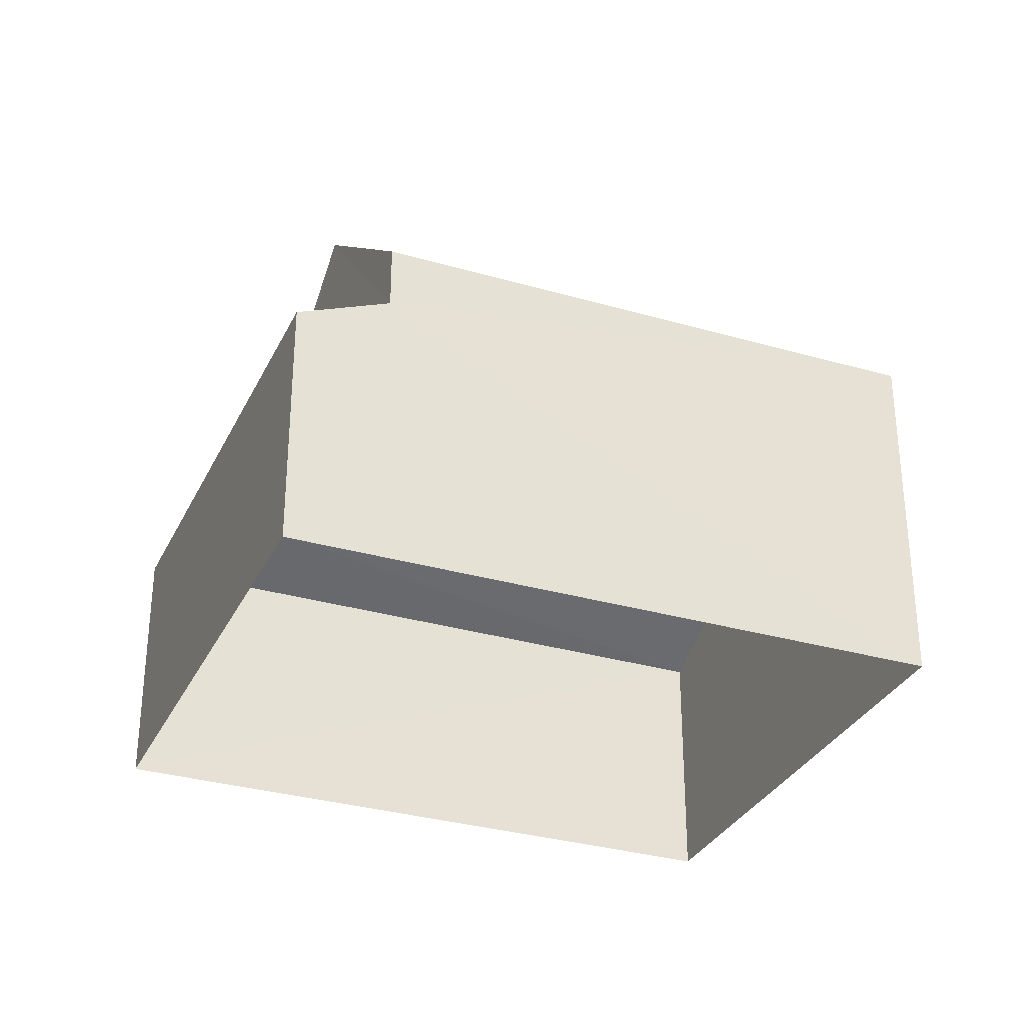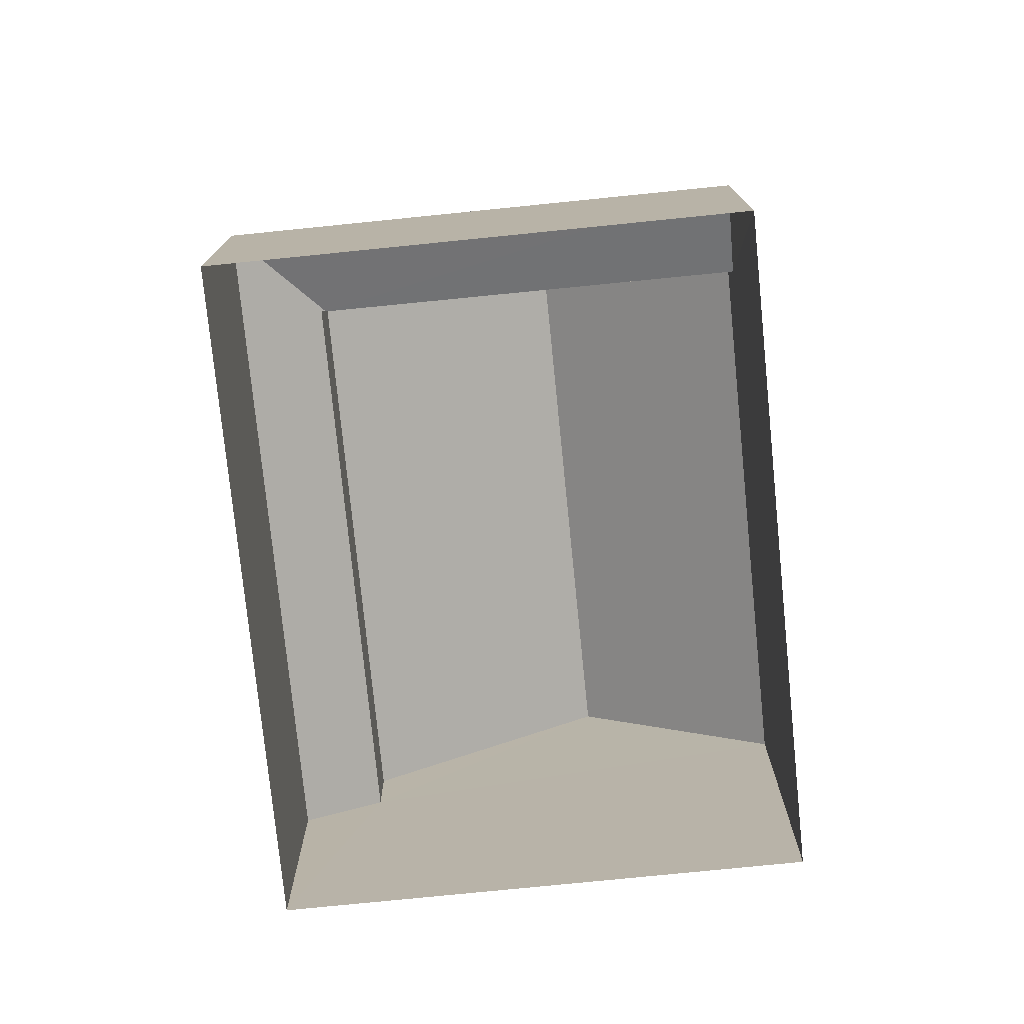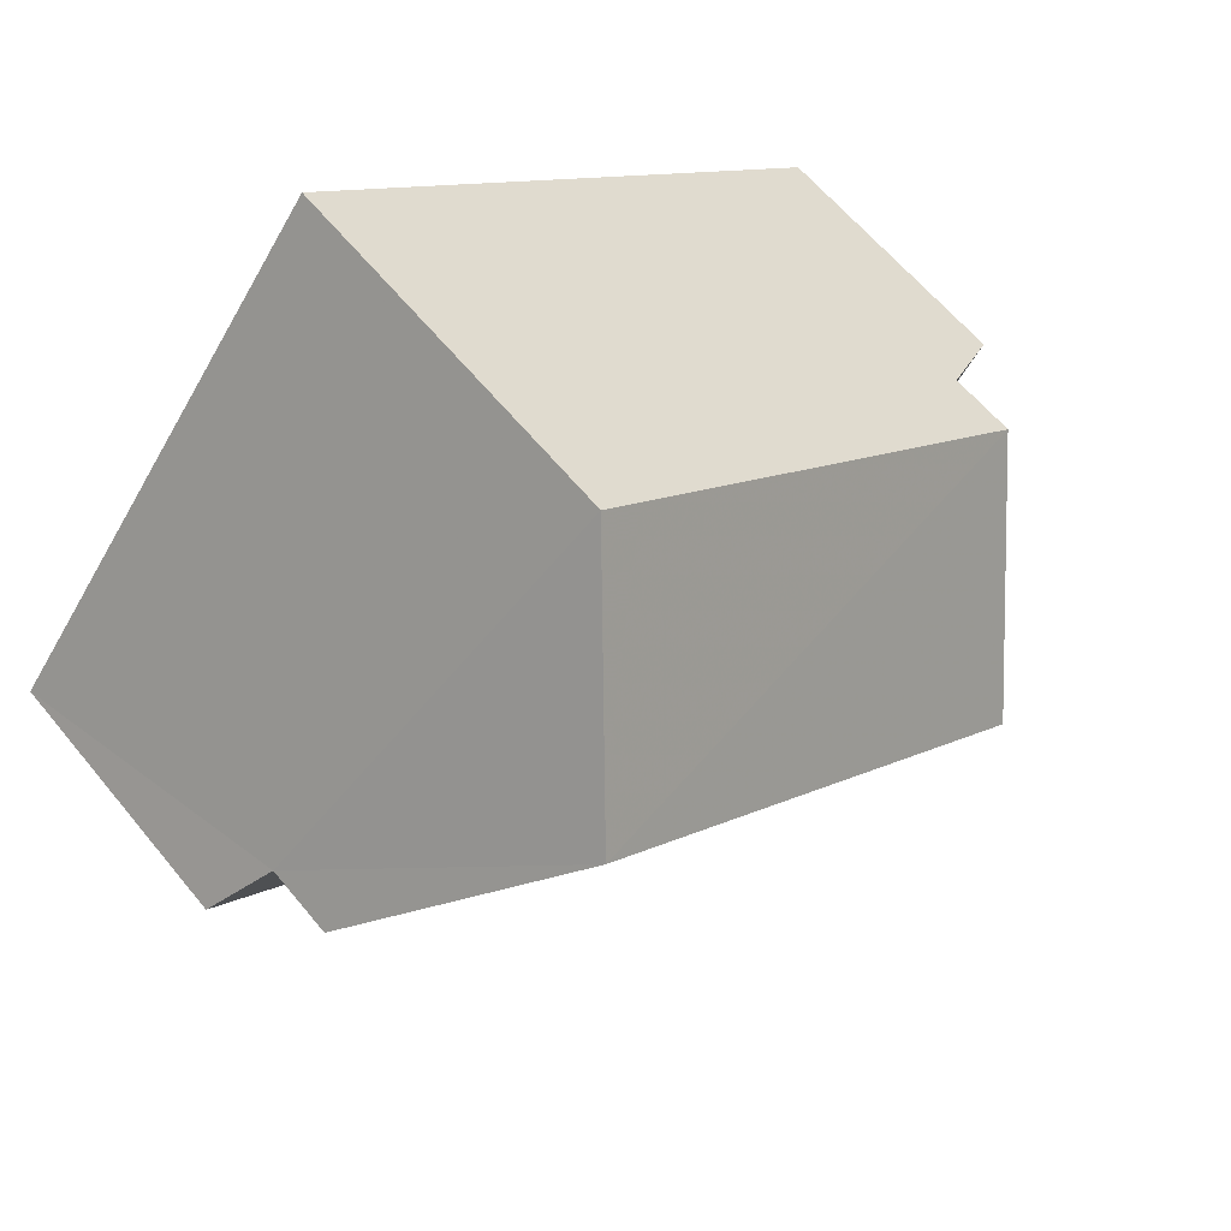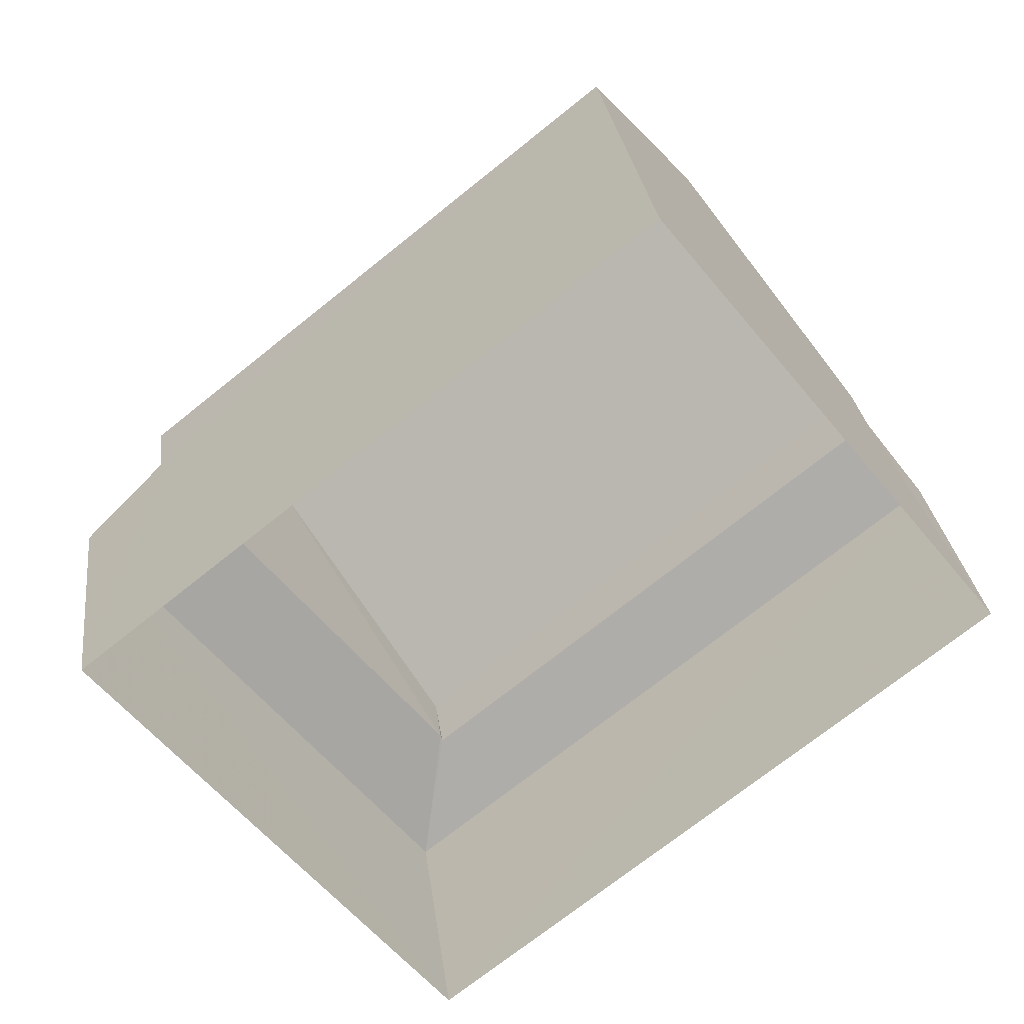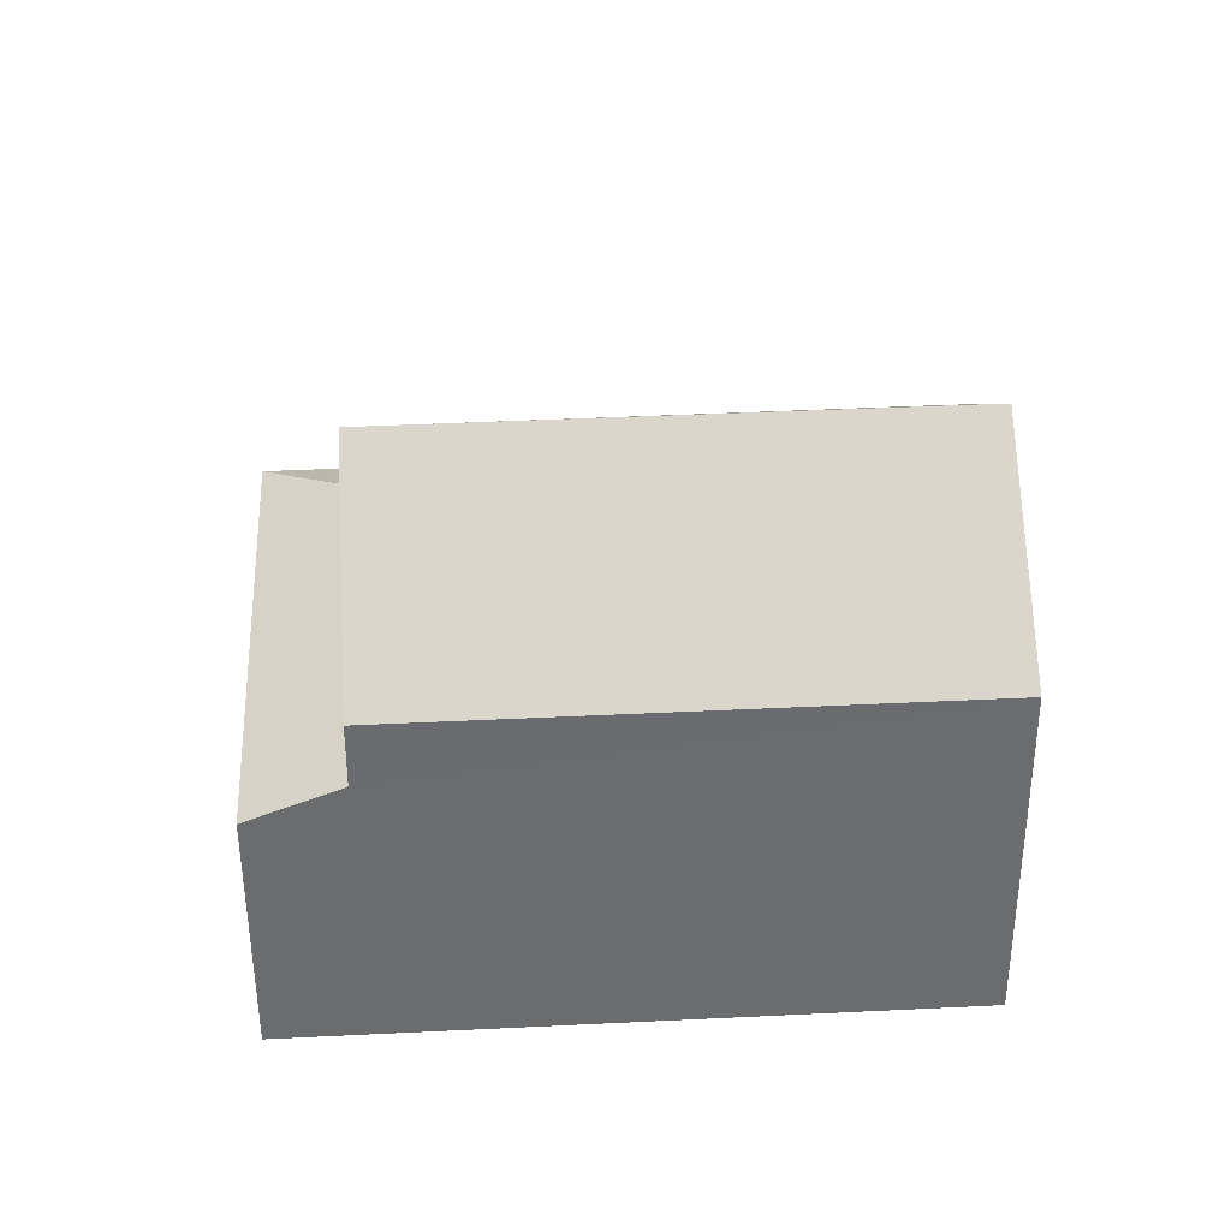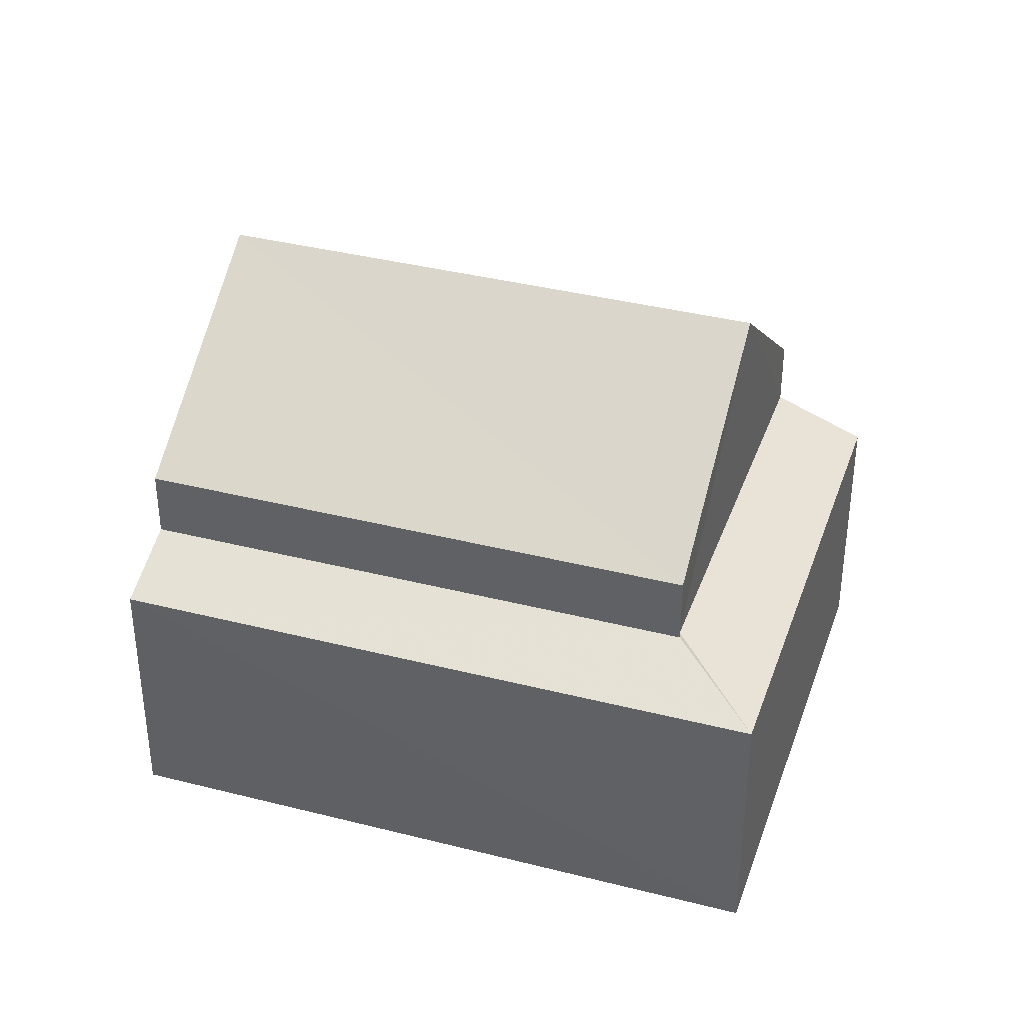
<metadata>
{"format":"obj","ext":"obj","renderer":"f3d","projection":"perspective","resolution":1024,"background":"white","views":[{"elev":-31.7,"azim":119.2,"up":"+Z"},{"elev":-76.3,"azim":57.2,"up":"+Z"},{"elev":62.2,"azim":-39.3,"up":"+Y"},{"elev":28.3,"azim":173.1,"up":"+Y"},{"elev":36.7,"azim":137.7,"up":"+Z"},{"elev":37.0,"azim":-20.3,"up":"+Z"}]}
</metadata>
<code>
v -3.179e+05 4.315e+04 30.88
v -3.179e+05 4.314e+04 30.87
v -3.179e+05 4.314e+04 30.88
v -3.179e+05 4.314e+04 30.87
v -3.179e+05 4.314e+04 36.23
v -3.179e+05 4.315e+04 36.24
v -3.179e+05 4.315e+04 38.63
v -3.179e+05 4.314e+04 38.62
v -3.179e+05 4.314e+04 35.21
v -3.179e+05 4.314e+04 34.71
v -3.179e+05 4.314e+04 34.7
v -3.179e+05 4.314e+04 35.24
v -3.179e+05 4.314e+04 35.22
v -3.179e+05 4.314e+04 34.7
v -3.179e+05 4.314e+04 35.24
v -3.179e+05 4.314e+04 36.23
v -3.179e+05 4.314e+04 36.24
f 1 2 3
f 1 4 2
f 5 6 7
f 8 5 7
f 9 10 11
f 11 12 9
f 13 10 9
f 12 14 15
f 12 11 14
f 7 16 8
f 7 17 16
f 5 8 15
f 15 8 12
f 12 16 9
f 12 8 16
f 10 3 2
f 11 10 2
f 14 2 4
f 14 11 2
f 14 4 15
f 4 1 15
f 15 6 5
f 15 1 6
f 10 13 3
f 3 13 1
f 1 13 6
f 13 17 7
f 6 13 7
f 17 9 16
f 17 13 9

</code>
